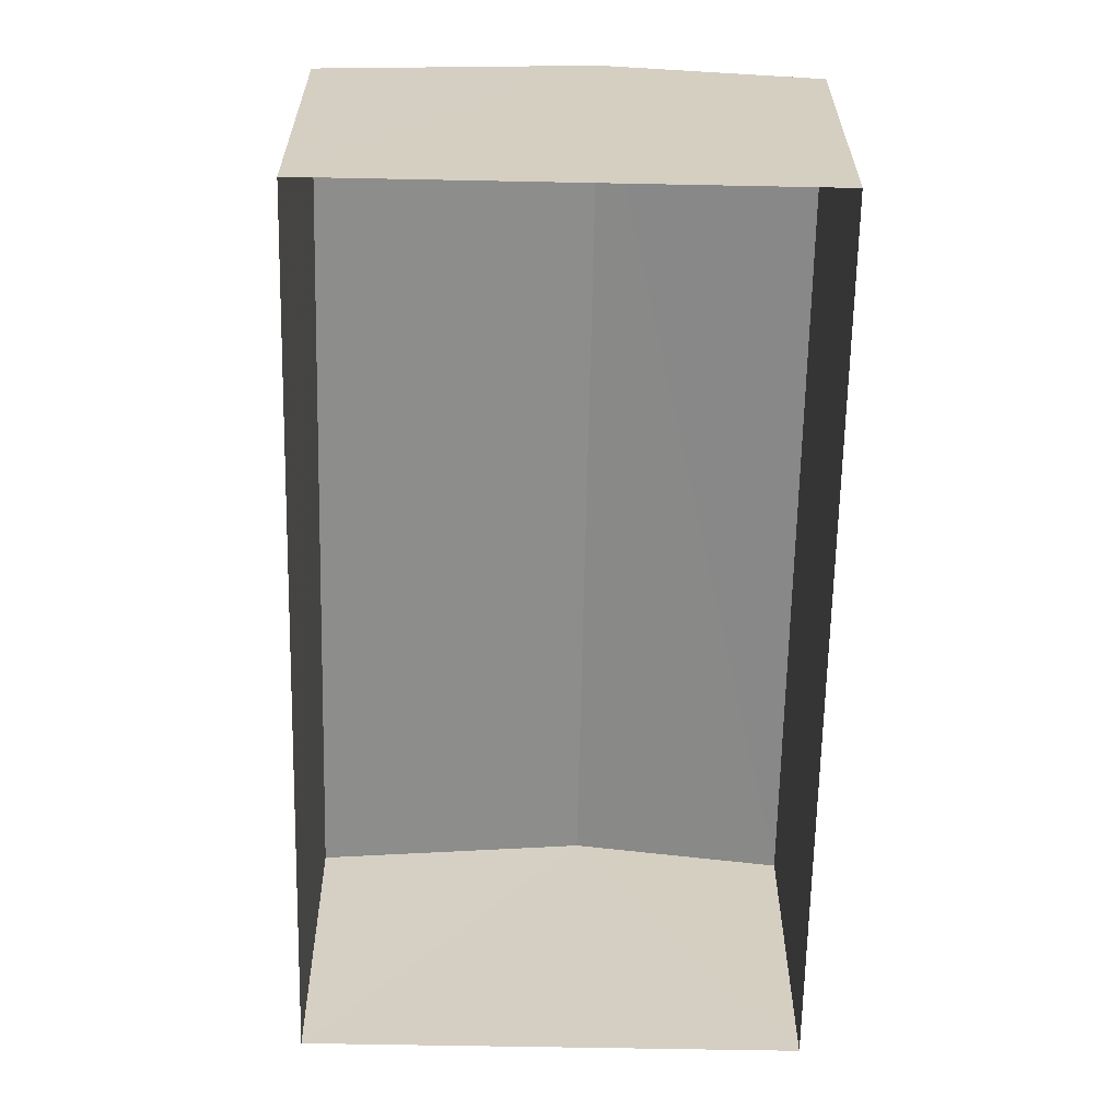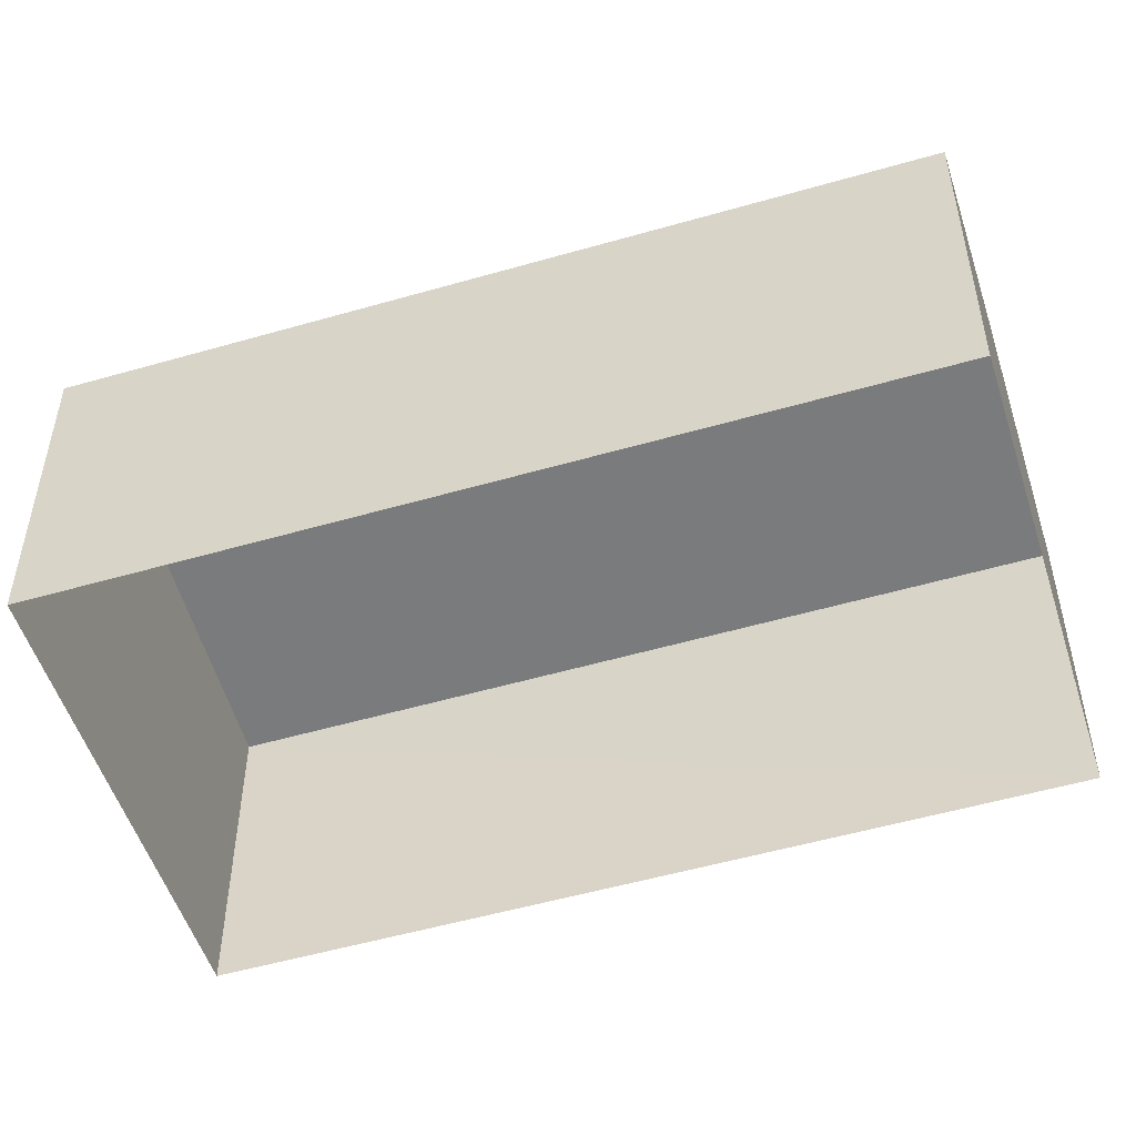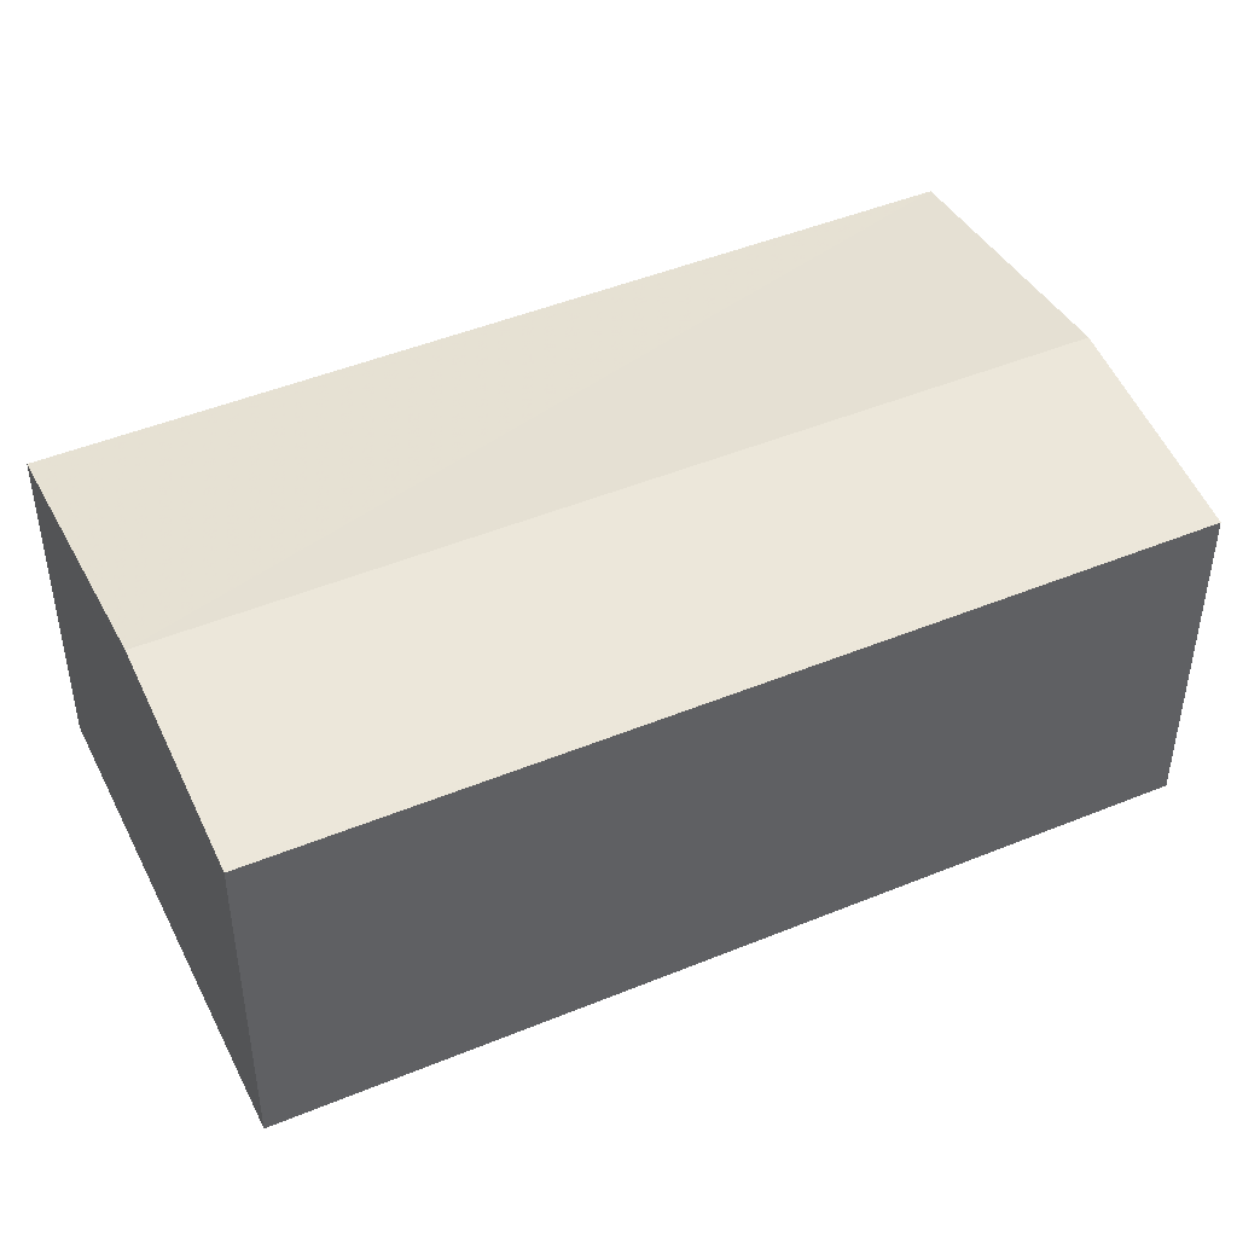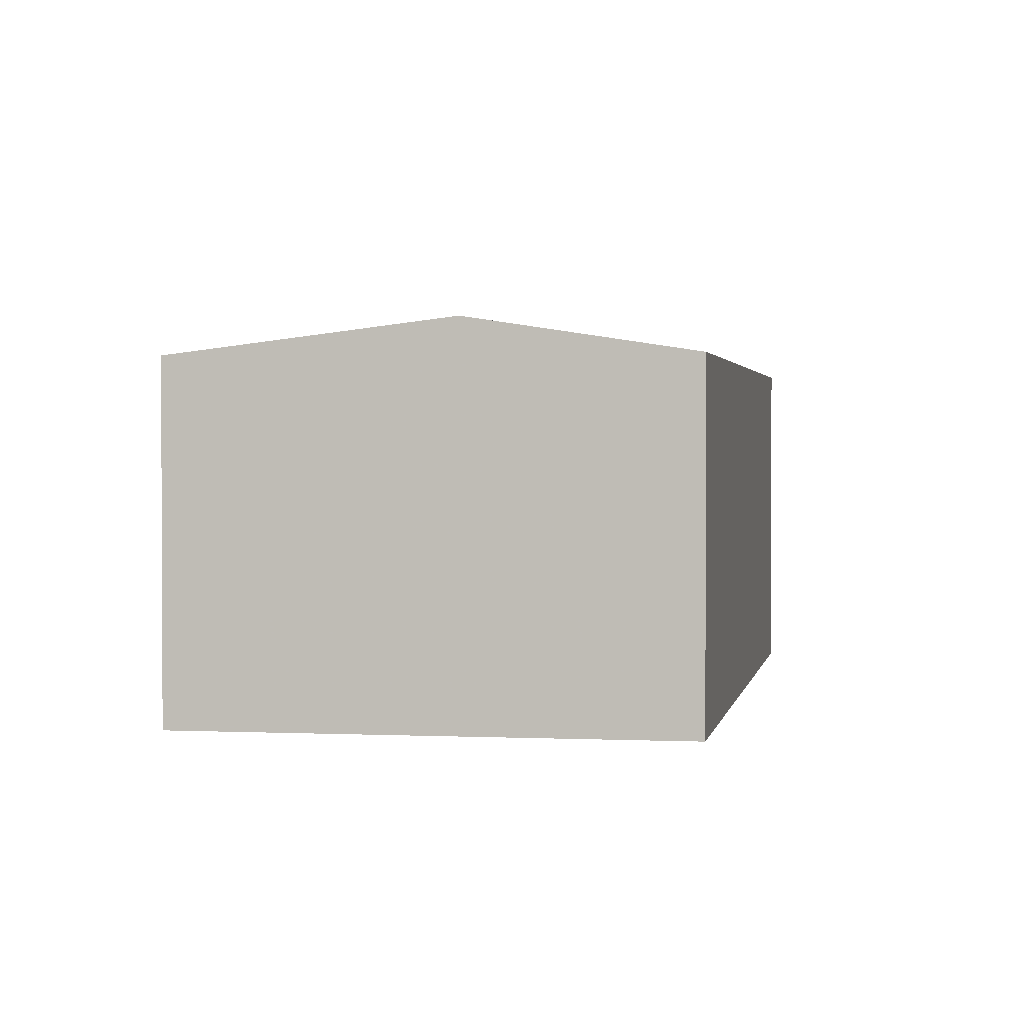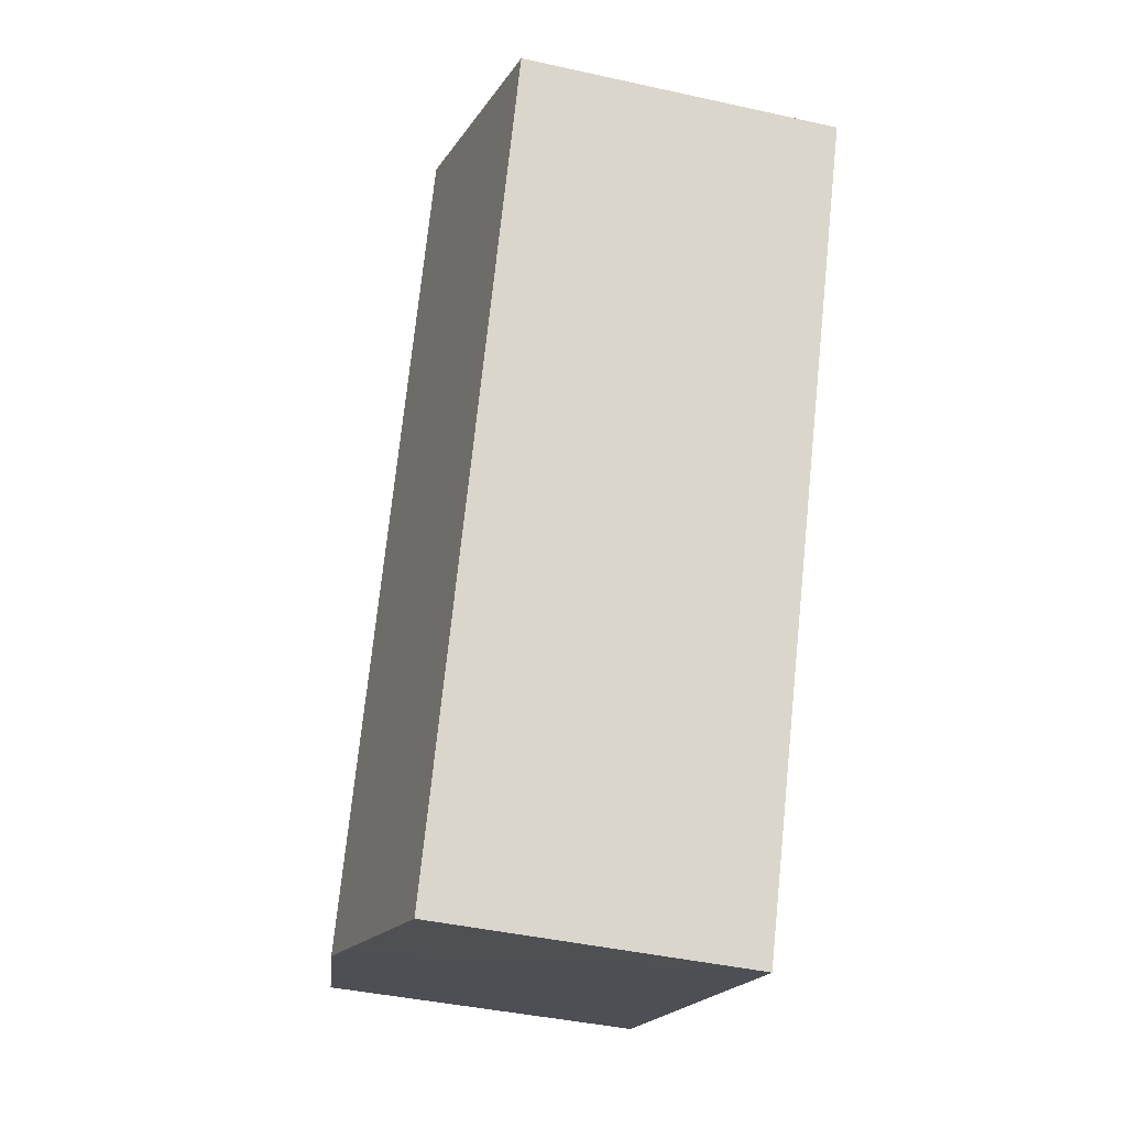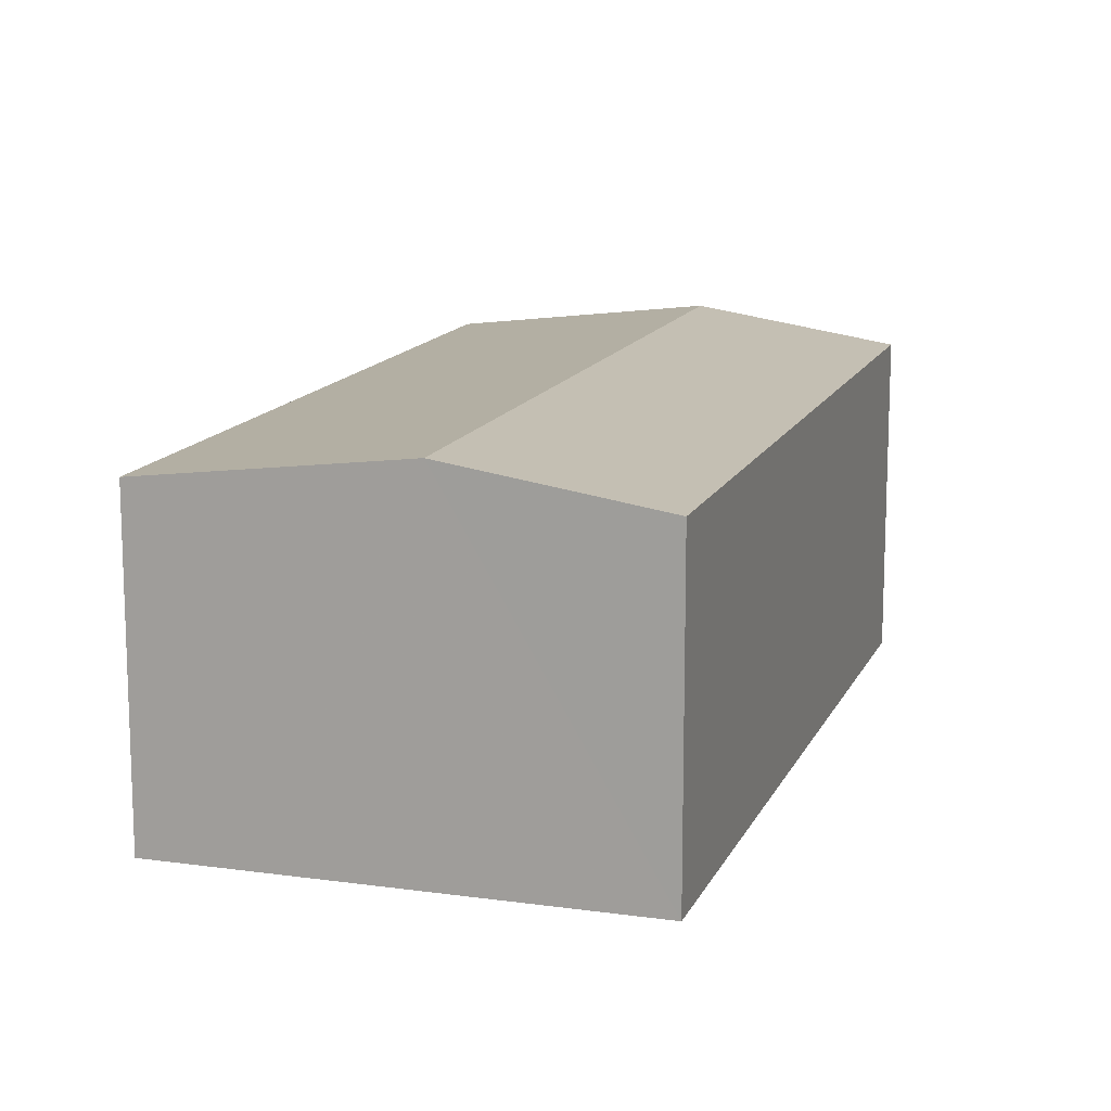
<metadata>
{"format":"obj","ext":"obj","renderer":"f3d","projection":"perspective","resolution":1024,"background":"white","views":[{"elev":-64.3,"azim":155.6,"up":"+Z"},{"elev":-52.1,"azim":-95.8,"up":"+Z"},{"elev":46.3,"azim":-138.3,"up":"+Z"},{"elev":1.7,"azim":166.7,"up":"+Z"},{"elev":-41.1,"azim":74.8,"up":"+Y"},{"elev":13.8,"azim":174.4,"up":"+Z"}]}
</metadata>
<code>
v -3.158e+05 4.006e+04 5.457
v -3.158e+05 4.006e+04 5.461
v -3.158e+05 4.008e+04 5.462
v -3.158e+05 4.007e+04 5.458
v -3.158e+05 4.006e+04 11.2
v -3.158e+05 4.007e+04 11.2
v -3.158e+05 4.008e+04 11.77
v -3.158e+05 4.006e+04 11.77
v -3.158e+05 4.006e+04 11.2
v -3.158e+05 4.008e+04 11.21
f 1 2 3
f 4 1 3
f 5 6 7
f 8 5 7
f 7 9 8
f 7 10 9
f 6 1 4
f 6 5 1
f 10 3 2
f 9 10 2
f 9 2 8
f 2 1 8
f 1 5 8
f 6 4 7
f 4 3 7
f 3 10 7

</code>
